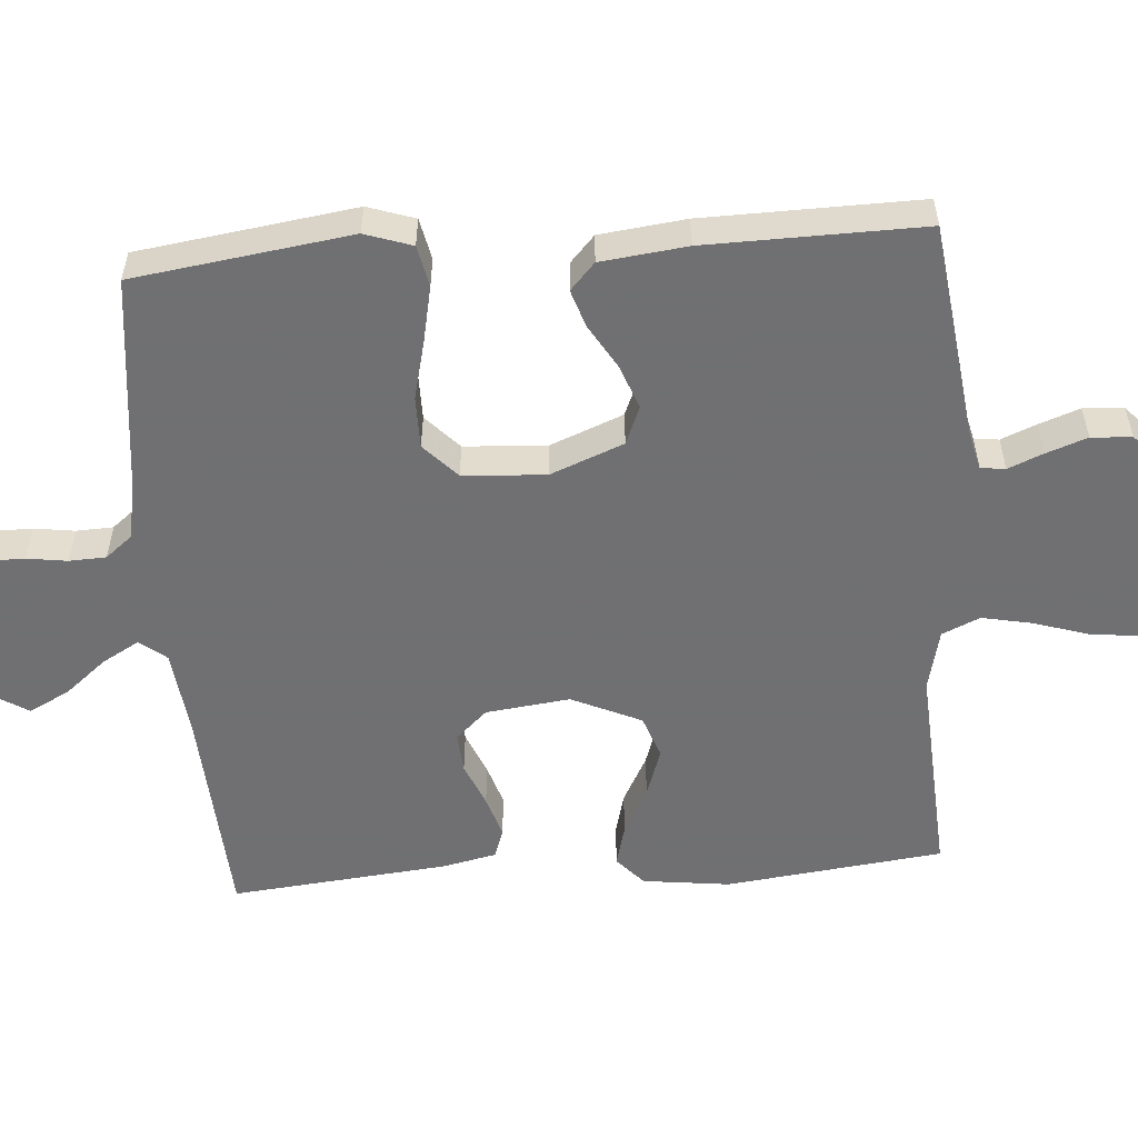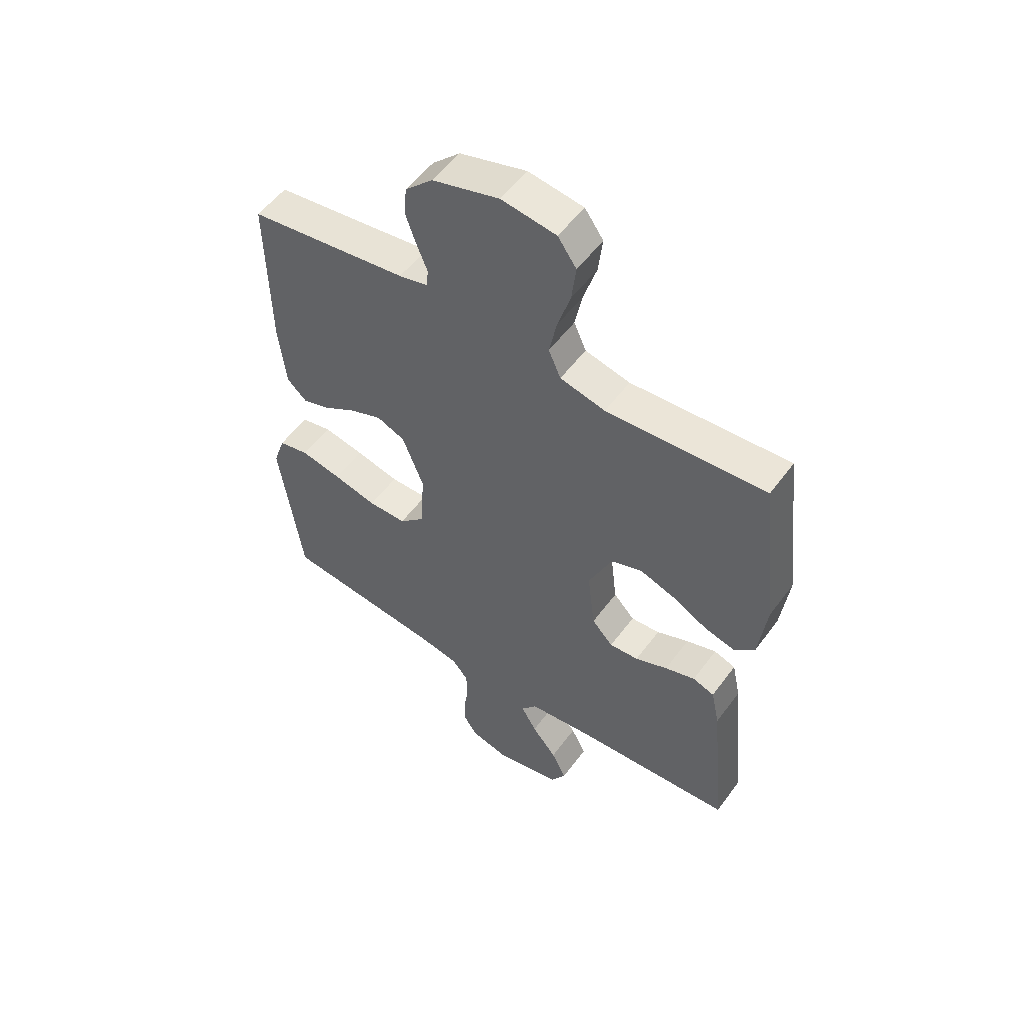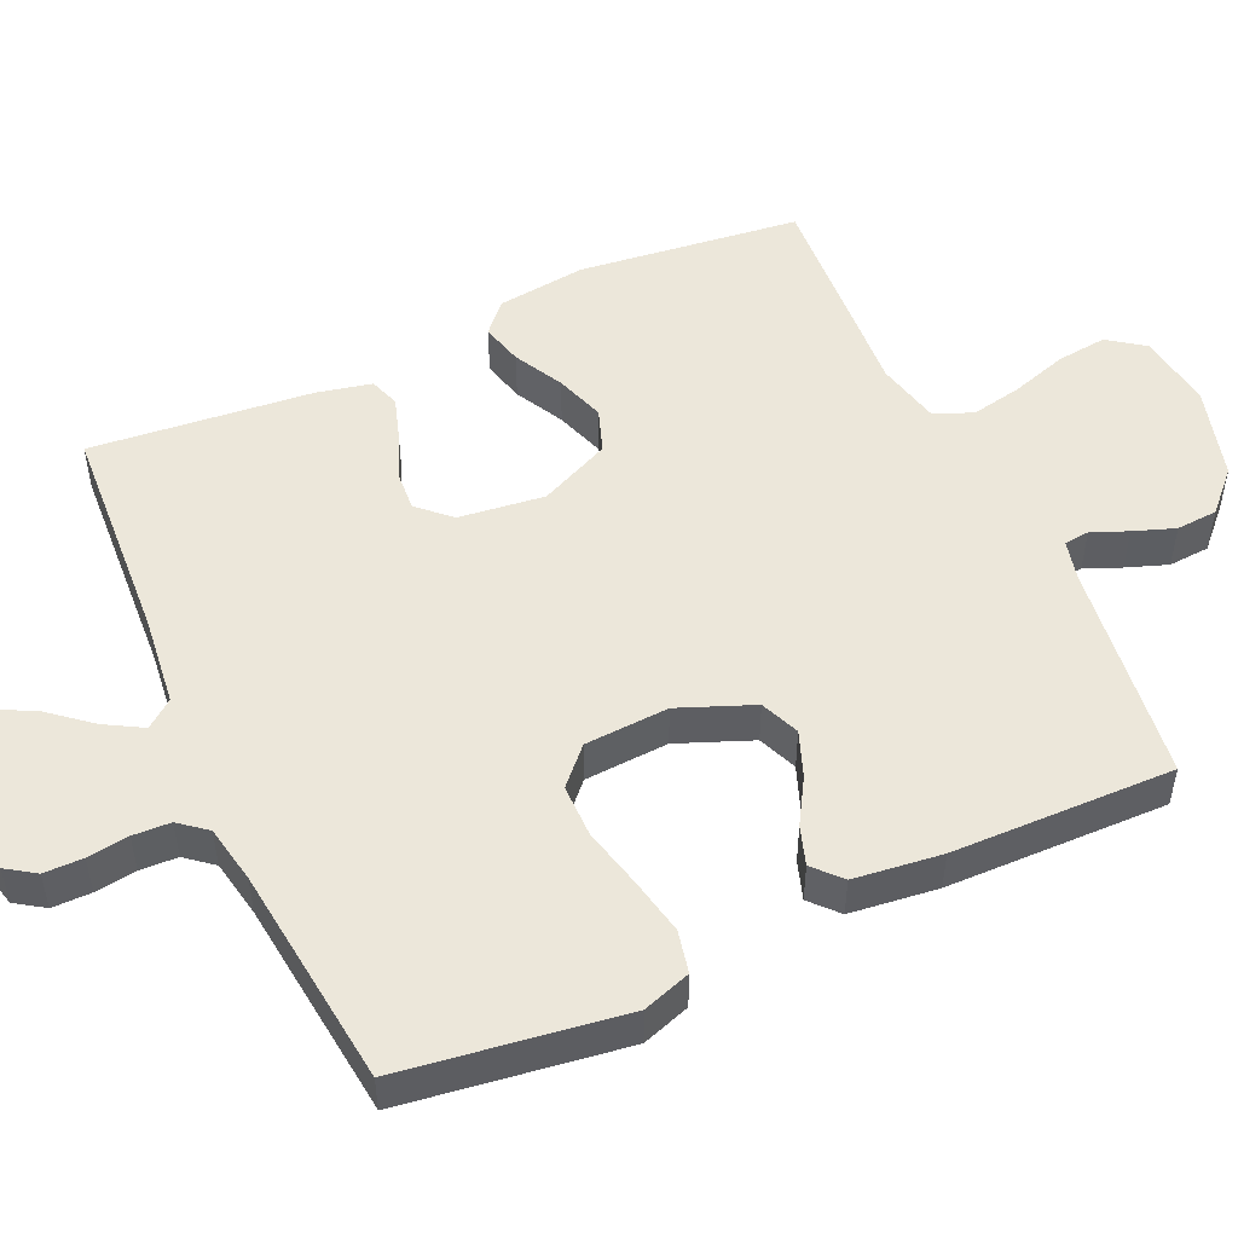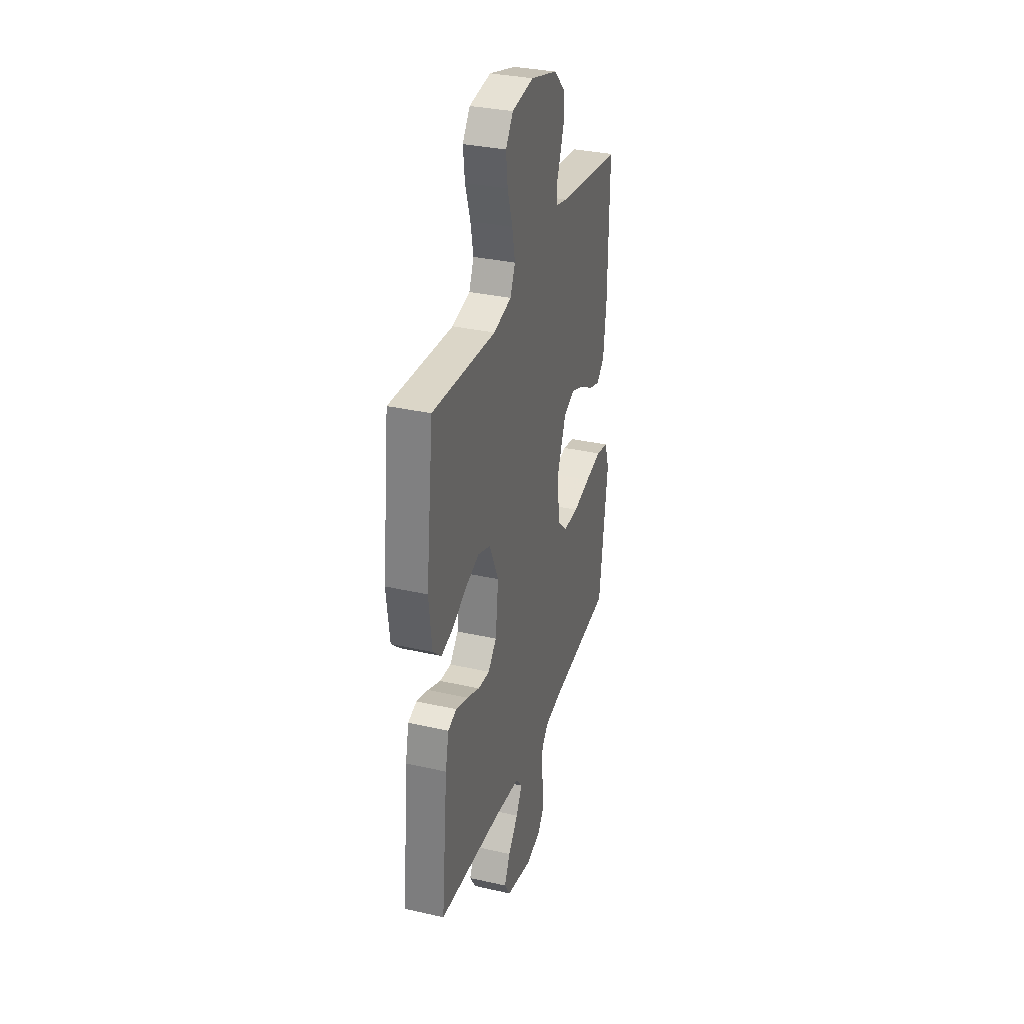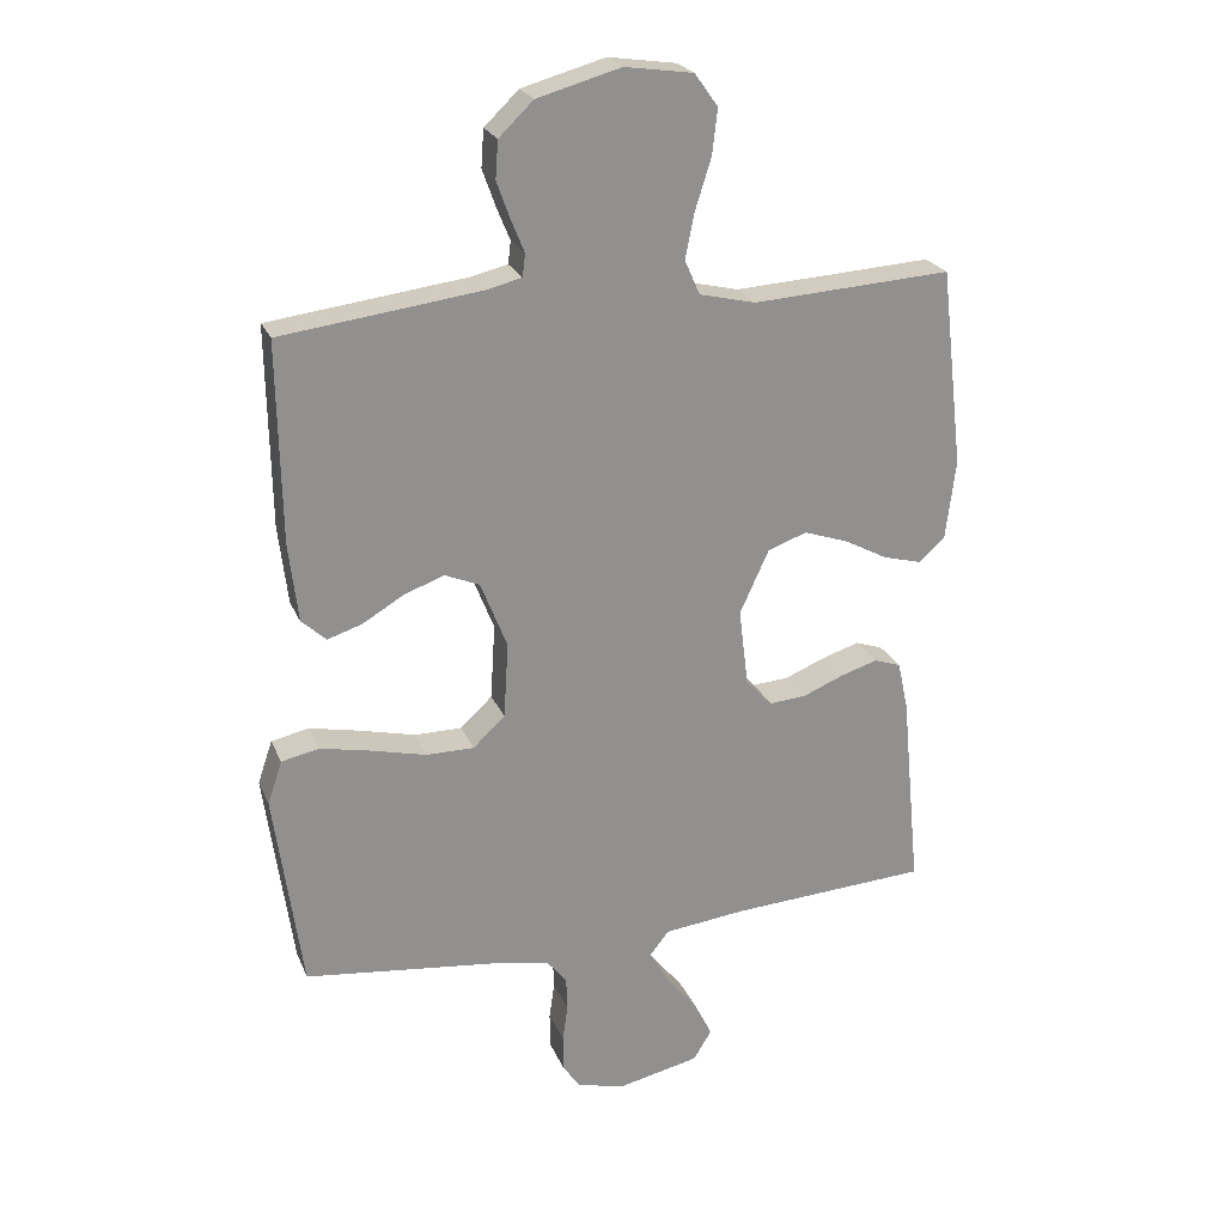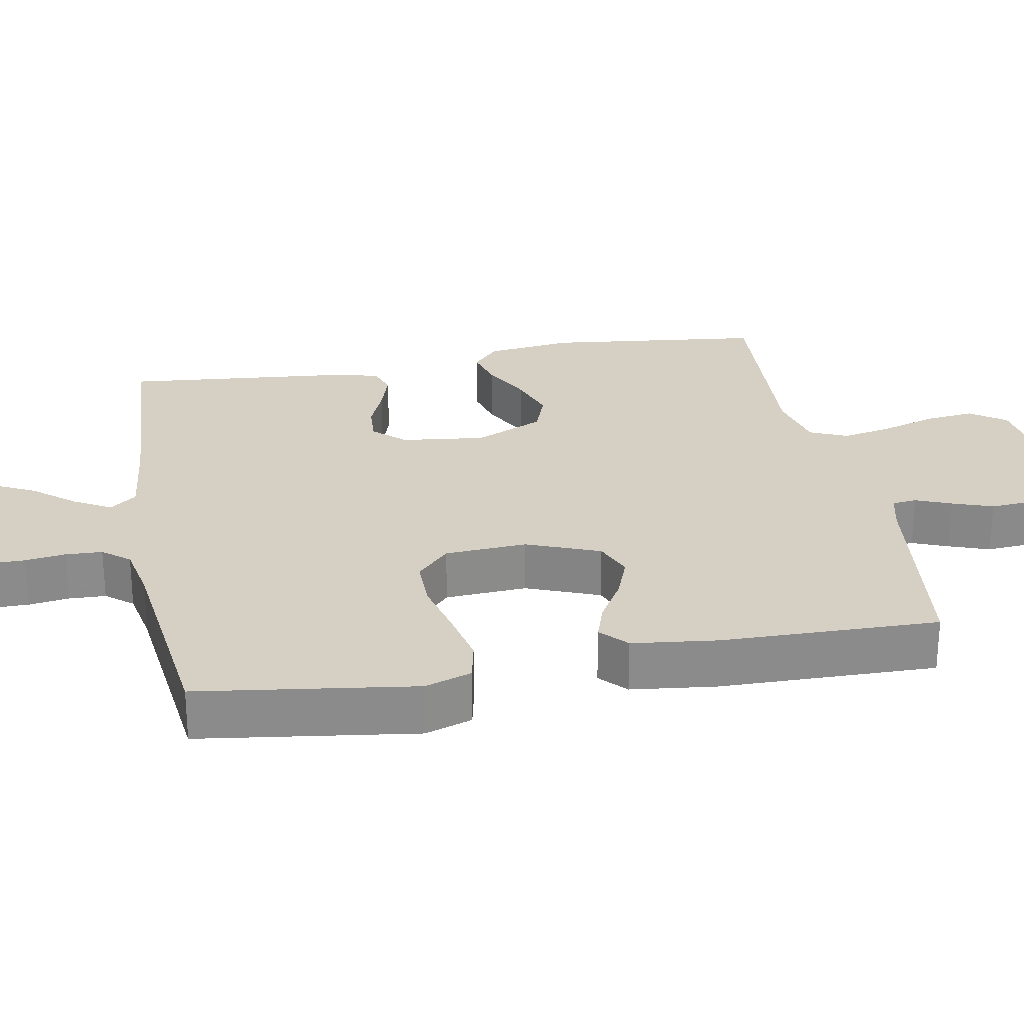
<metadata>
{"format":"obj","ext":"obj","renderer":"f3d","projection":"perspective","resolution":1024,"background":"white","views":[{"elev":-55.0,"azim":-85.7,"up":"+Y"},{"elev":53.8,"azim":35.6,"up":"+Z"},{"elev":51.0,"azim":-114.3,"up":"+Y"},{"elev":32.7,"azim":107.5,"up":"+Z"},{"elev":23.6,"azim":-18.7,"up":"+Z"},{"elev":26.4,"azim":-100.5,"up":"+Y"}]}
</metadata>
<code>
v 0.5 0.07 0.5
v 0.535 0.07 0.2
v 0.52 0.07 0.08
v 0.48 0.07 0.044
v 0.423 0.07 0.059
v 0.357 0.07 0.094
v 0.29 0.07 0.117
v 0.231 0.07 0.096
v 0.187 0.07 0
v 0.201 0.07 -0.116
v 0.241 0.07 -0.159
v 0.296 0.07 -0.155
v 0.357 0.07 -0.13
v 0.414 0.07 -0.112
v 0.455 0.07 -0.126
v 0.471 0.07 -0.2
v 0.5 0.07 -0.5
v 0.2 0.07 -0.518
v 0.077 0.07 -0.532
v 0.048 0.07 -0.569
v 0.077 0.07 -0.62
v 0.124 0.07 -0.677
v 0.152 0.07 -0.733
v 0.124 0.07 -0.778
v 0 0.07 -0.805
v -0.072 0.07 -0.786
v -0.098 0.07 -0.747
v -0.098 0.07 -0.694
v -0.09 0.07 -0.638
v -0.092 0.07 -0.587
v -0.122 0.07 -0.55
v -0.2 0.07 -0.535
v -0.5 0.07 -0.5
v -0.542 0.07 -0.2
v -0.52 0.07 -0.135
v -0.463 0.07 -0.123
v -0.386 0.07 -0.139
v -0.304 0.07 -0.159
v -0.232 0.07 -0.159
v -0.184 0.07 -0.114
v -0.177 0.07 0
v -0.217 0.07 0.101
v -0.27 0.07 0.123
v -0.331 0.07 0.1
v -0.392 0.07 0.064
v -0.444 0.07 0.047
v -0.481 0.07 0.081
v -0.495 0.07 0.2
v -0.5 0.07 0.5
v -0.2 0.07 0.538
v -0.146 0.07 0.551
v -0.142 0.07 0.585
v -0.162 0.07 0.634
v -0.182 0.07 0.69
v -0.178 0.07 0.746
v -0.126 0.07 0.796
v 0 0.07 0.831
v 0.103 0.07 0.816
v 0.138 0.07 0.767
v 0.13 0.07 0.699
v 0.106 0.07 0.623
v 0.092 0.07 0.554
v 0.115 0.07 0.502
v 0.2 0.07 0.482
v 0.5 0 0.5
v 0.535 0 0.2
v 0.52 0 0.08
v 0.48 0 0.044
v 0.423 0 0.059
v 0.357 0 0.094
v 0.29 0 0.117
v 0.231 0 0.096
v 0.187 0 0
v 0.201 0 -0.116
v 0.241 0 -0.159
v 0.296 0 -0.155
v 0.357 0 -0.13
v 0.414 0 -0.112
v 0.455 0 -0.126
v 0.471 0 -0.2
v 0.5 0 -0.5
v 0.2 0 -0.518
v 0.077 0 -0.532
v 0.048 0 -0.569
v 0.077 0 -0.62
v 0.124 0 -0.677
v 0.152 0 -0.733
v 0.124 0 -0.778
v 0 0 -0.805
v -0.072 0 -0.786
v -0.098 0 -0.747
v -0.098 0 -0.694
v -0.09 0 -0.638
v -0.092 0 -0.587
v -0.122 0 -0.55
v -0.2 0 -0.535
v -0.5 0 -0.5
v -0.542 0 -0.2
v -0.52 0 -0.135
v -0.463 0 -0.123
v -0.386 0 -0.139
v -0.304 0 -0.159
v -0.232 0 -0.159
v -0.184 0 -0.114
v -0.177 0 0
v -0.217 0 0.101
v -0.27 0 0.123
v -0.331 0 0.1
v -0.392 0 0.064
v -0.444 0 0.047
v -0.481 0 0.081
v -0.495 0 0.2
v -0.5 0 0.5
v -0.2 0 0.538
v -0.146 0 0.551
v -0.142 0 0.585
v -0.162 0 0.634
v -0.182 0 0.69
v -0.178 0 0.746
v -0.126 0 0.796
v 0 0 0.831
v 0.103 0 0.816
v 0.138 0 0.767
v 0.13 0 0.699
v 0.106 0 0.623
v 0.092 0 0.554
v 0.115 0 0.502
v 0.2 0 0.482
f 59 60 61
f 58 59 61
f 57 58 61
f 56 57 61
f 55 56 61
f 54 55 61
f 53 54 61
f 52 53 61
f 51 52 61 62
f 50 51 62 63
f 50 63 64
f 49 50 64
f 48 49 64
f 47 48 64
f 46 47 64
f 45 46 64
f 44 45 64
f 36 37 38
f 35 36 38
f 34 35 38
f 33 34 38
f 32 33 38
f 31 32 38 39
f 30 31 39 40
f 27 28 29
f 26 27 29
f 25 26 29
f 24 25 29
f 23 24 29
f 22 23 29
f 21 22 29
f 20 21 29 30
f 30 40 41
f 20 30 41
f 19 20 41
f 16 17 18
f 15 16 18
f 14 15 18
f 13 14 18
f 12 13 18
f 11 12 18 19
f 4 5 6
f 3 4 6
f 2 3 6
f 1 2 6
f 64 1 6
f 64 6 7
f 43 44 64
f 64 7 8
f 43 64 8
f 42 43 8
f 19 41 42
f 11 19 42
f 10 11 42
f 9 10 42
f 8 9 42
f 125 124 123
f 125 123 122
f 125 122 121
f 125 121 120
f 125 120 119
f 125 119 118
f 125 118 117
f 125 117 116
f 126 125 116 115
f 127 126 115 114
f 128 127 114
f 128 114 113
f 128 113 112
f 128 112 111
f 128 111 110
f 128 110 109
f 128 109 108
f 102 101 100
f 102 100 99
f 102 99 98
f 102 98 97
f 102 97 96
f 103 102 96 95
f 104 103 95 94
f 93 92 91
f 93 91 90
f 93 90 89
f 93 89 88
f 93 88 87
f 93 87 86
f 93 86 85
f 94 93 85 84
f 105 104 94
f 105 94 84
f 105 84 83
f 82 81 80
f 82 80 79
f 82 79 78
f 82 78 77
f 82 77 76
f 83 82 76 75
f 70 69 68
f 70 68 67
f 70 67 66
f 70 66 65
f 70 65 128
f 71 70 128
f 128 108 107
f 72 71 128
f 72 128 107
f 72 107 106
f 106 105 83
f 106 83 75
f 106 75 74
f 106 74 73
f 106 73 72
f 1 65 66 2
f 2 66 67 3
f 3 67 68 4
f 4 68 69 5
f 5 69 70 6
f 6 70 71 7
f 7 71 72 8
f 8 72 73 9
f 9 73 74 10
f 10 74 75 11
f 11 75 76 12
f 12 76 77 13
f 13 77 78 14
f 14 78 79 15
f 15 79 80 16
f 16 80 81 17
f 17 81 82 18
f 18 82 83 19
f 19 83 84 20
f 20 84 85 21
f 21 85 86 22
f 22 86 87 23
f 23 87 88 24
f 24 88 89 25
f 25 89 90 26
f 26 90 91 27
f 27 91 92 28
f 28 92 93 29
f 29 93 94 30
f 30 94 95 31
f 31 95 96 32
f 32 96 97 33
f 33 97 98 34
f 34 98 99 35
f 35 99 100 36
f 36 100 101 37
f 37 101 102 38
f 38 102 103 39
f 39 103 104 40
f 40 104 105 41
f 41 105 106 42
f 42 106 107 43
f 43 107 108 44
f 44 108 109 45
f 45 109 110 46
f 46 110 111 47
f 47 111 112 48
f 48 112 113 49
f 49 113 114 50
f 50 114 115 51
f 51 115 116 52
f 52 116 117 53
f 53 117 118 54
f 54 118 119 55
f 55 119 120 56
f 56 120 121 57
f 57 121 122 58
f 58 122 123 59
f 59 123 124 60
f 60 124 125 61
f 61 125 126 62
f 62 126 127 63
f 63 127 128 64
f 64 128 65 1

</code>
